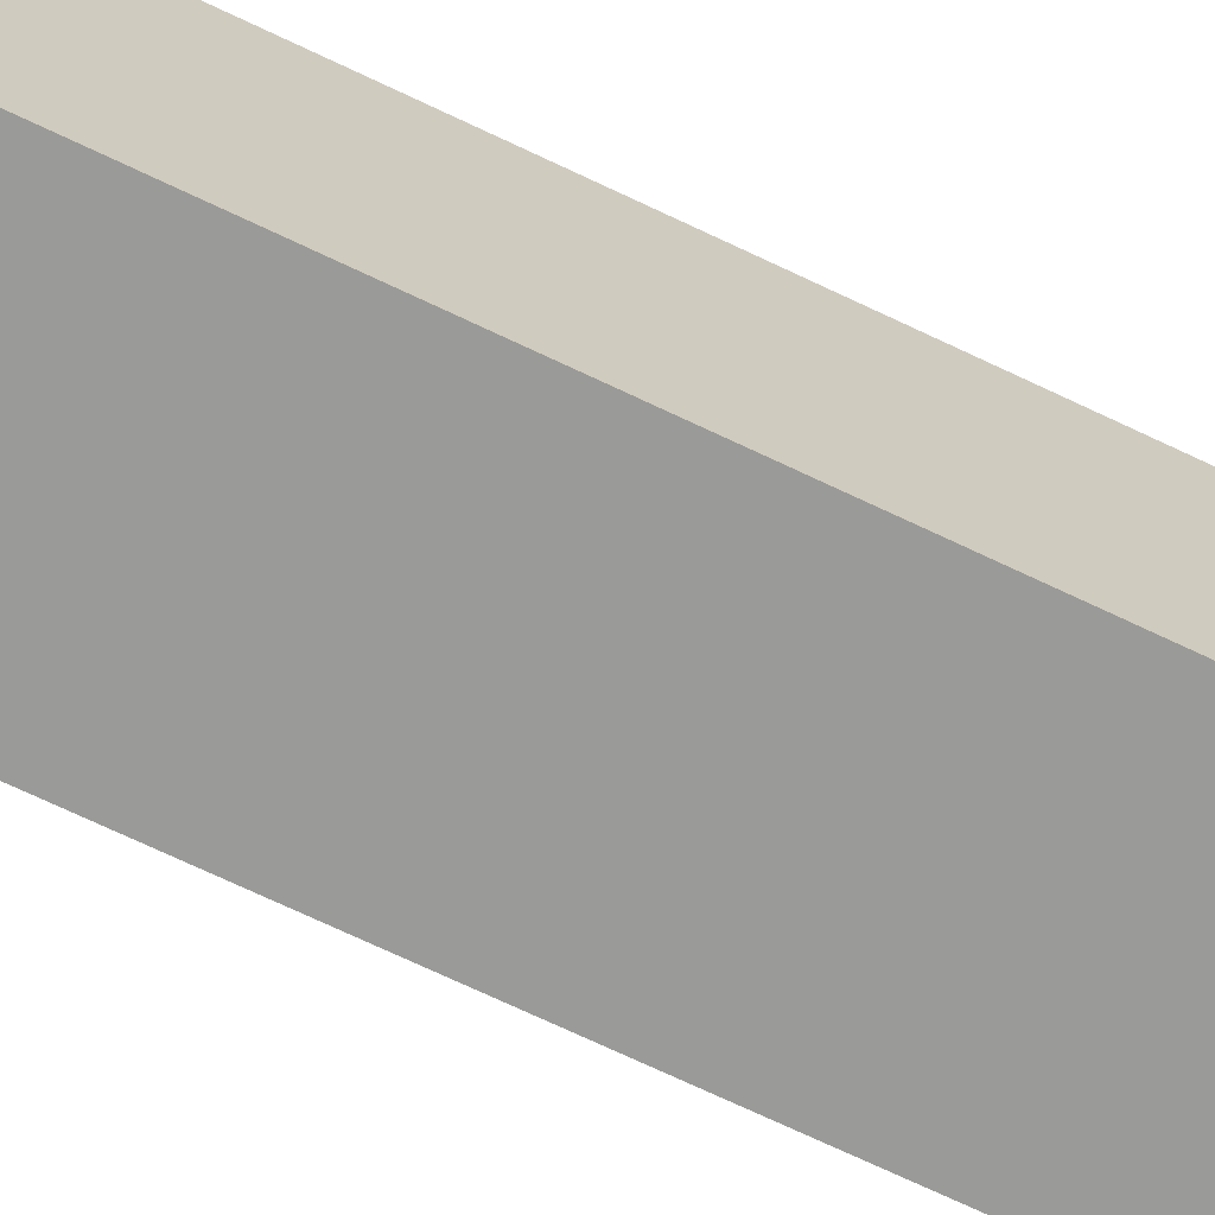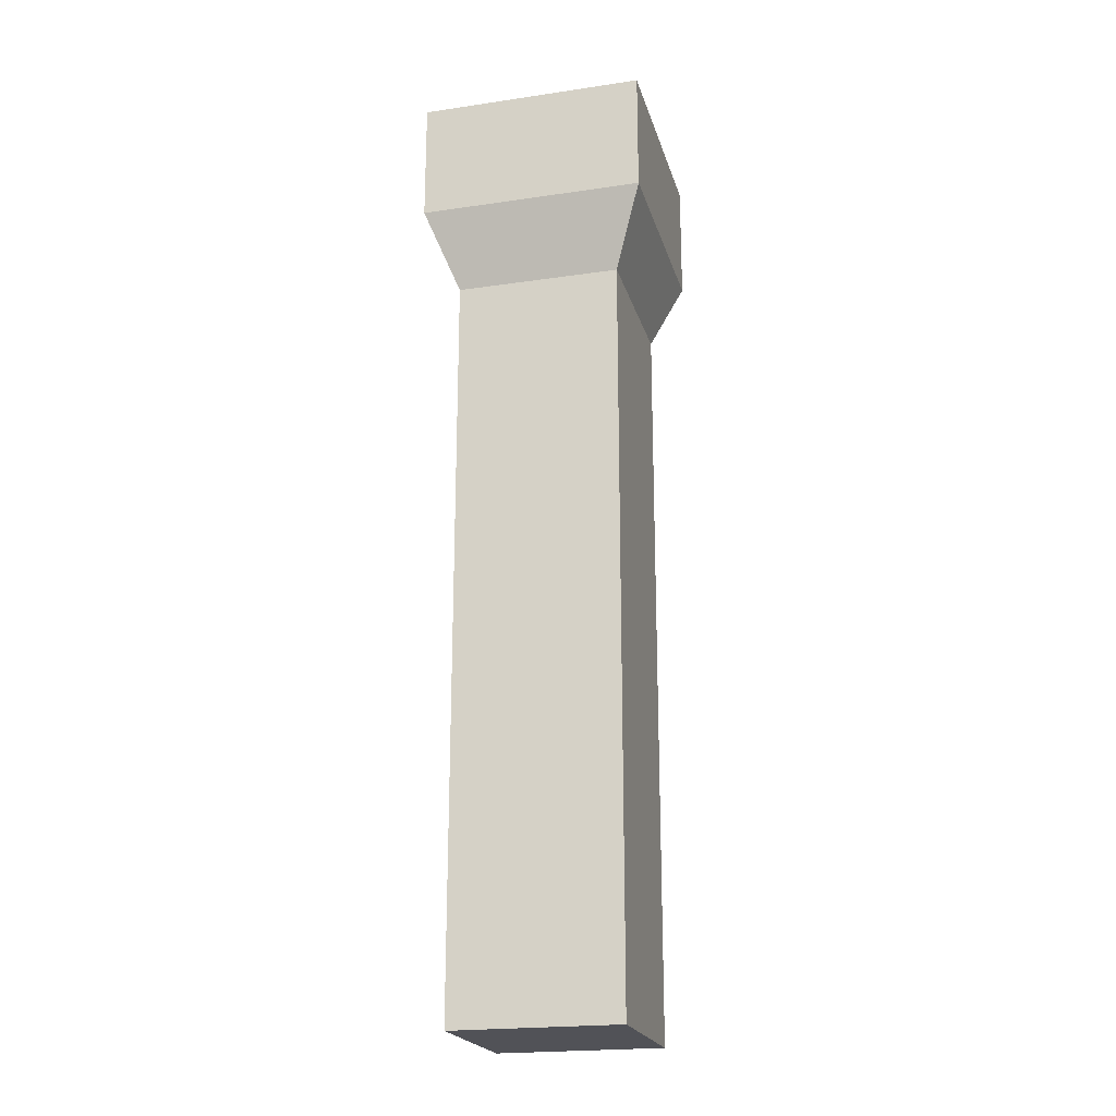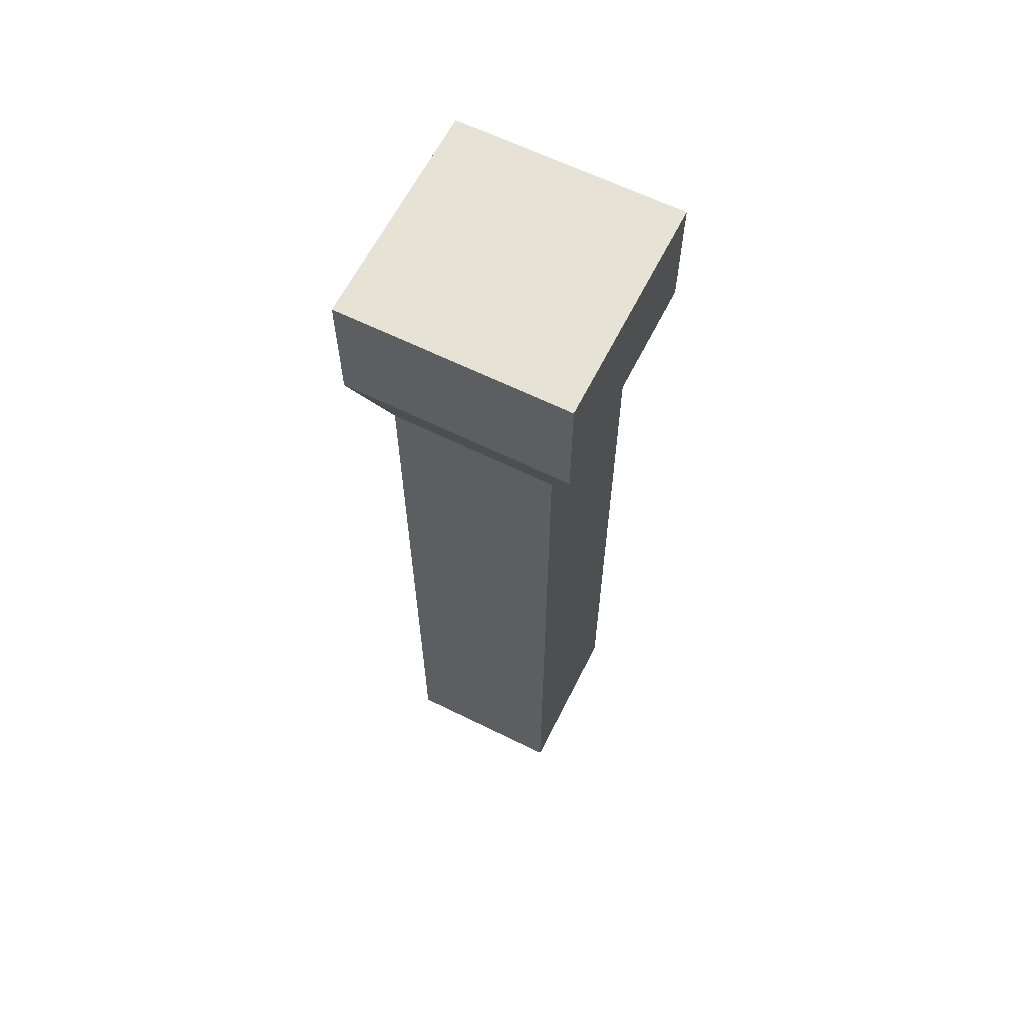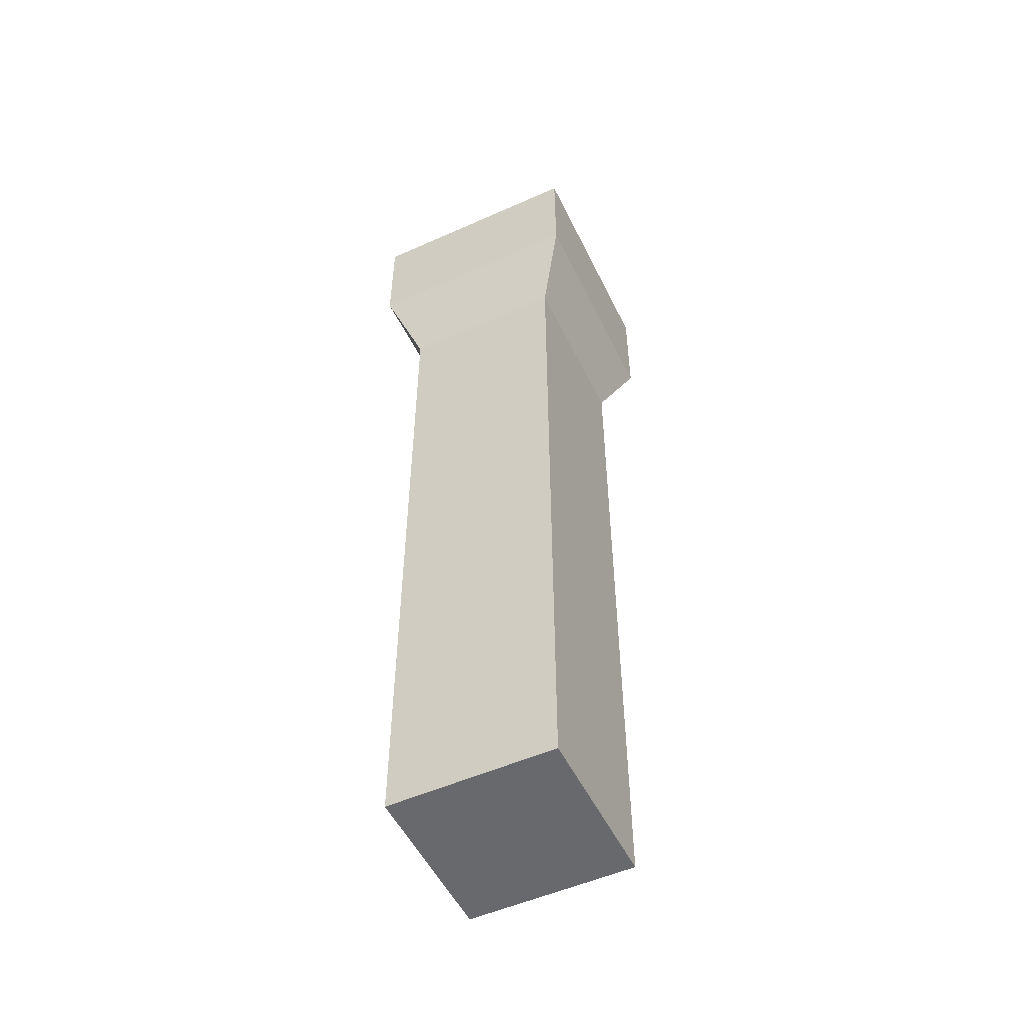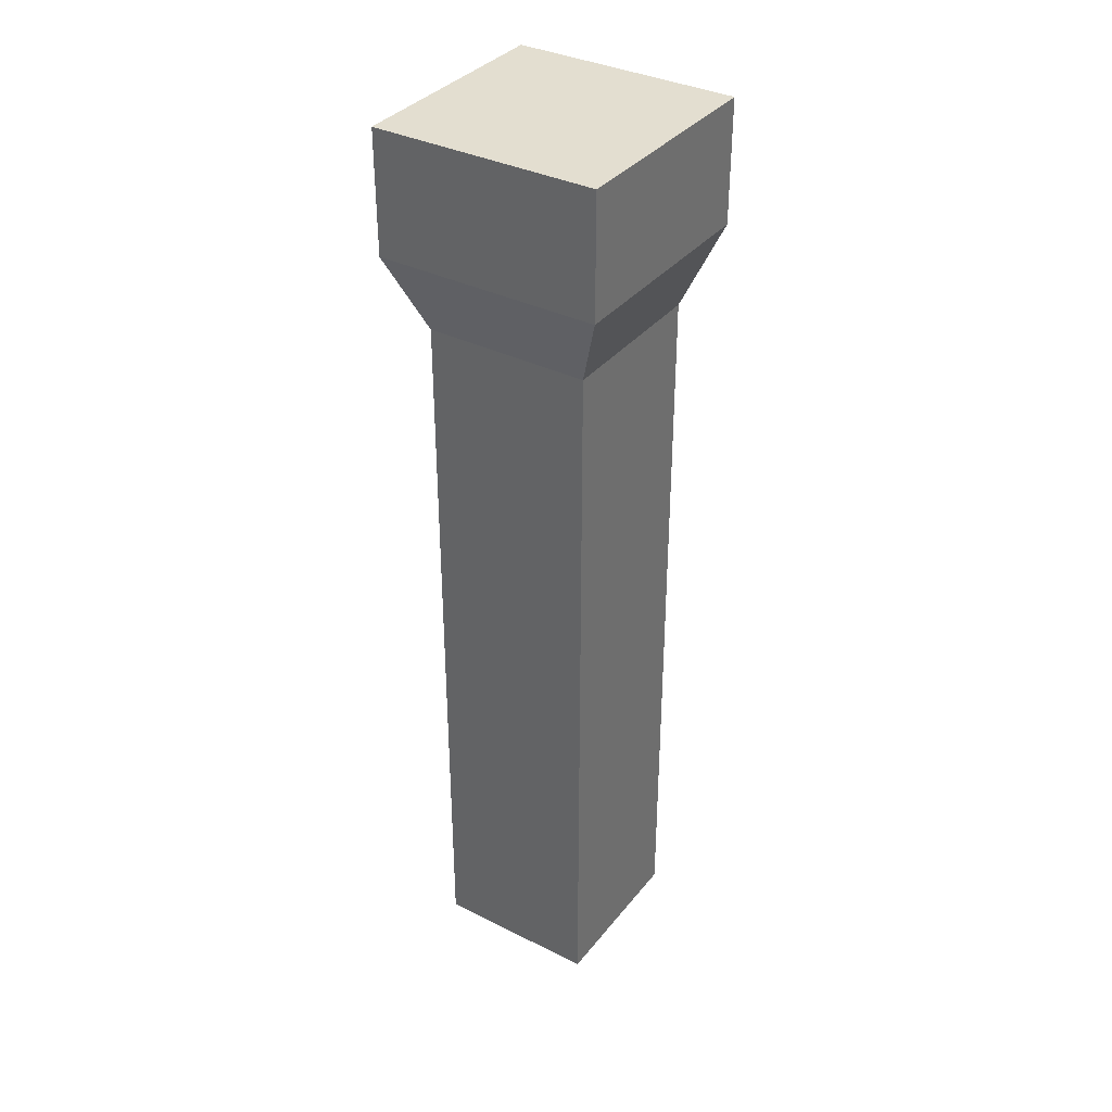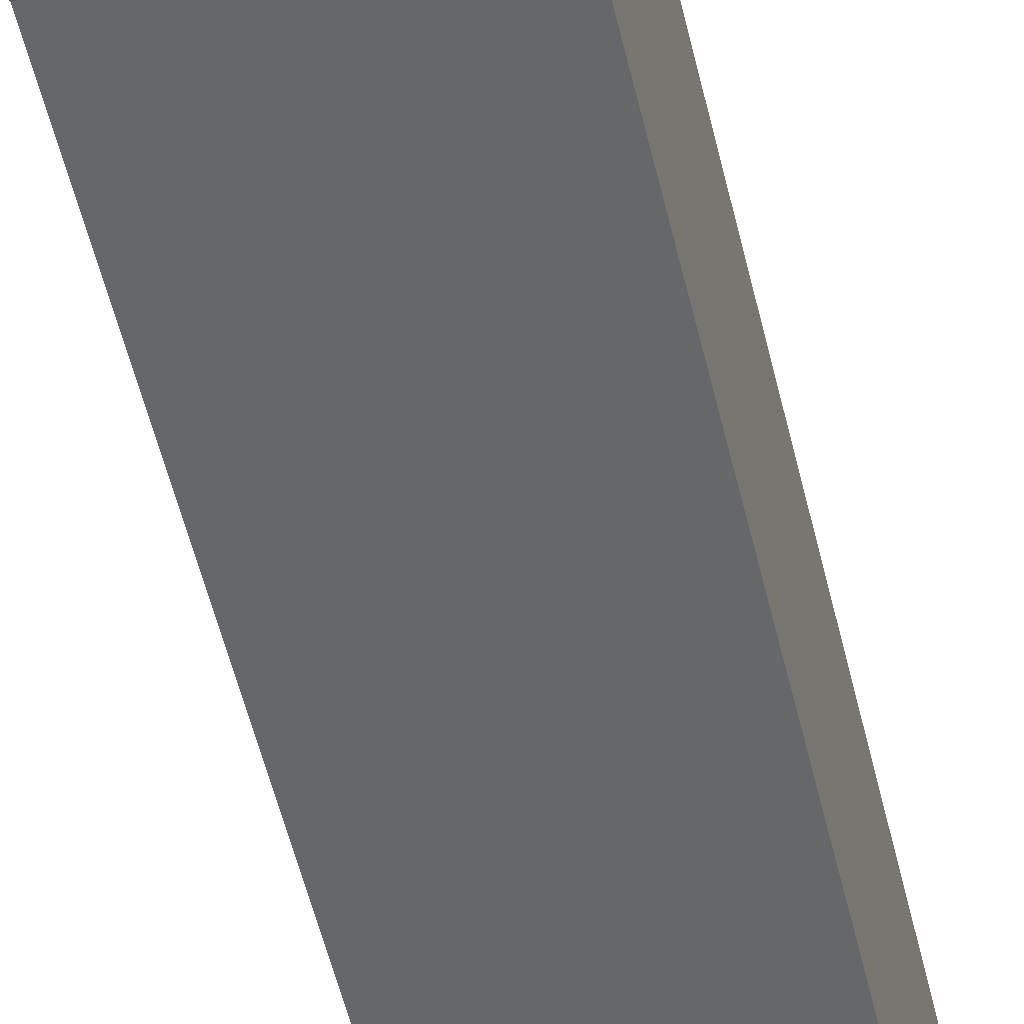
<metadata>
{"format":"obj","ext":"obj","renderer":"f3d","projection":"perspective","resolution":1024,"background":"white","views":[{"elev":-69.2,"azim":-115.7,"up":"+Y"},{"elev":-21.4,"azim":104.6,"up":"+Z"},{"elev":62.9,"azim":26.6,"up":"+Z"},{"elev":-52.7,"azim":-64.4,"up":"+Z"},{"elev":35.8,"azim":-146.7,"up":"+Z"},{"elev":-52.0,"azim":12.9,"up":"+Y"}]}
</metadata>
<code>
v 0.07971 0.02936 0.2627
v 0.07971 0.02936 -0.4562
v 0.07971 0.1888 0.2627
v 0.07971 0.1888 -0.4562
v -0.07971 0.1888 0.2627
v -0.07971 0.1888 -0.4562
v -0.07971 0.02936 0.2627
v -0.07971 0.02936 -0.4562
v -0.1091 0 0.338
v 0.1091 0 0.338
v 0.1091 0.2181 0.338
v -0.1091 0.2181 0.338
v -0.1091 0 0.4562
v 0.1091 0 0.4562
v 0.1091 0.2181 0.4562
v -0.1091 0.2181 0.4562
v -0.08806 0.021 0.4562
v 0.08806 0.021 0.4562
v 0.08806 0.1971 0.4562
v -0.08806 0.1971 0.4562
f 1 2 4 3
f 3 4 6 5
f 5 6 8 7
f 7 8 2 1
f 2 8 6 4
f 17 18 19 20
f 7 1 10 9
f 1 3 11 10
f 3 5 12 11
f 5 7 9 12
f 9 10 14 13
f 10 11 15 14
f 11 12 16 15
f 12 9 13 16
f 13 14 18 17
f 14 15 19 18
f 15 16 20 19
f 16 13 17 20

</code>
